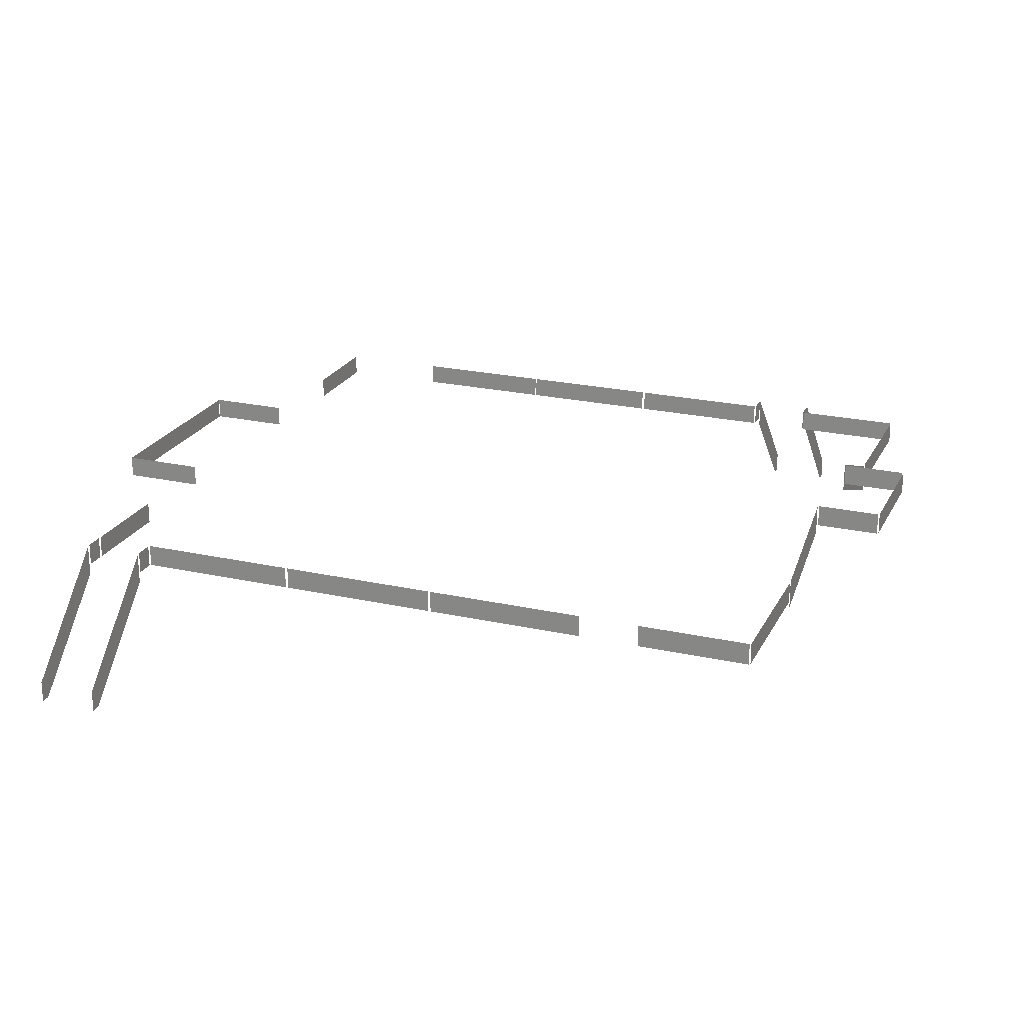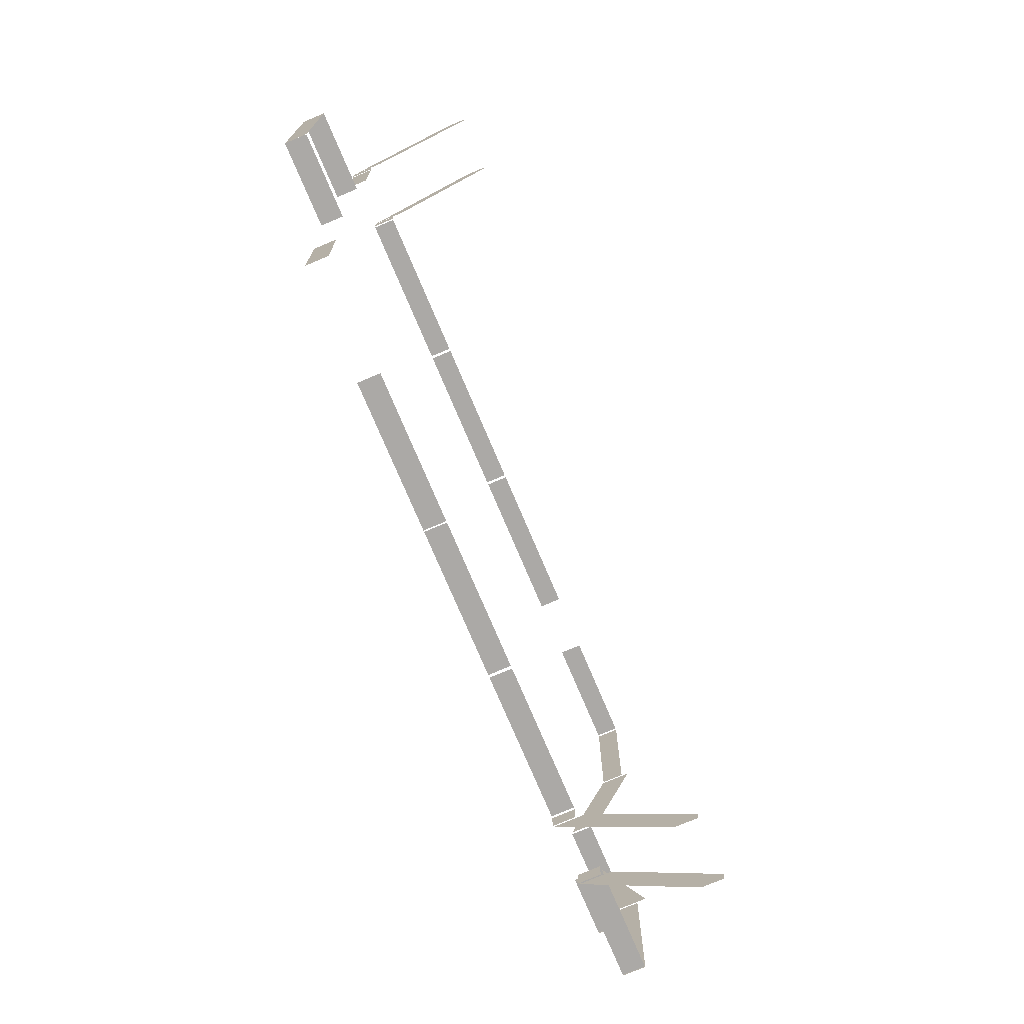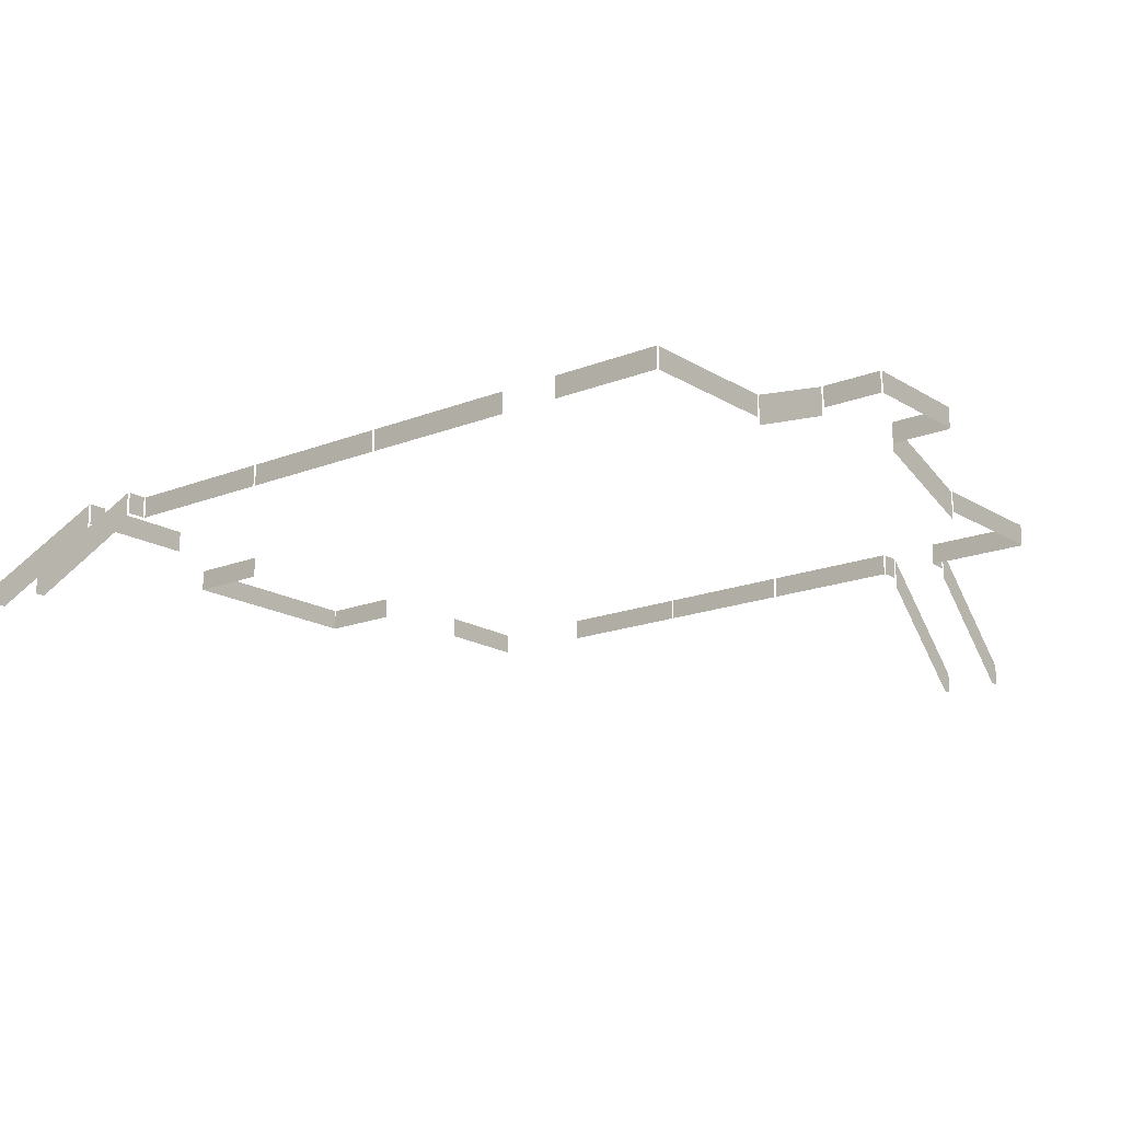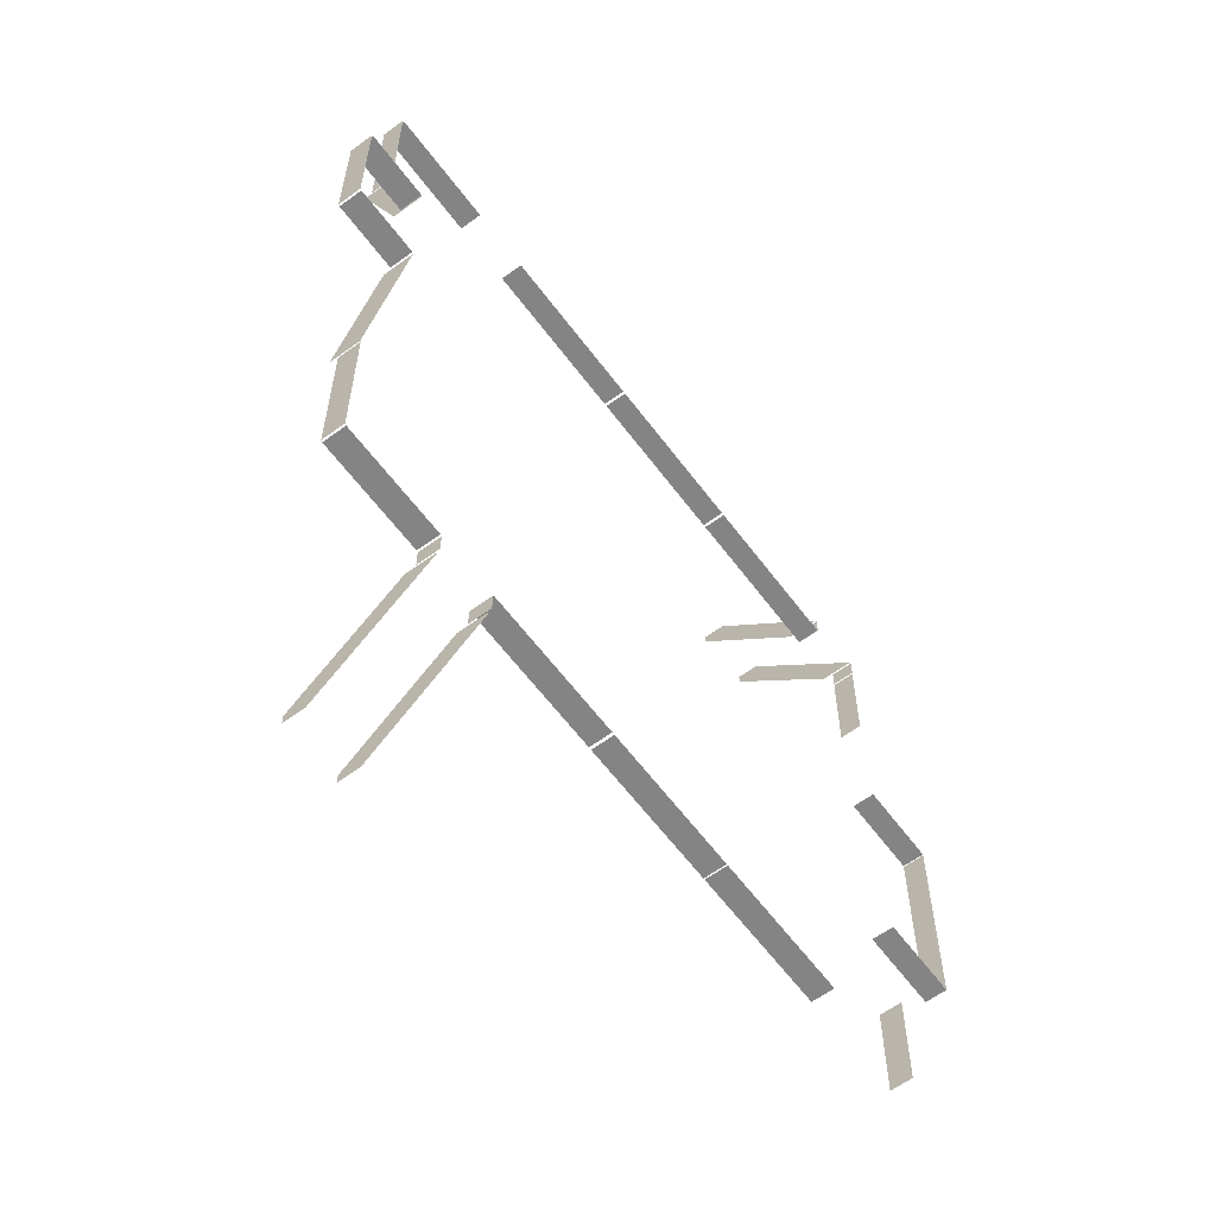
<metadata>
{"format":"obj","ext":"obj","renderer":"f3d","projection":"perspective","resolution":1024,"background":"white","views":[{"elev":22.7,"azim":21.0,"up":"+Y"},{"elev":-75.5,"azim":-67.0,"up":"+Z"},{"elev":-17.0,"azim":38.9,"up":"+Y"},{"elev":-61.5,"azim":126.7,"up":"+Z"}]}
</metadata>
<code>
g tokyo_3018_border_mesh
v 10.19 5 14.87
v 10.19 6 14.87
v 2.914 6 14.87
v 2.914 5 14.87
v 17.52 5 14.87
v 17.52 6 14.87
v 10.31 6 14.87
v 10.31 5 14.87
v 24.91 5 14.87
v 24.91 6 14.87
v 17.64 6 14.87
v 17.64 5 14.87
v 32.81 5 14.87
v 32.81 6 14.87
v 27.71 6 14.87
v 27.71 5 14.87
v 32.87 5 7.944
v 32.87 6 7.944
v 32.87 6 14.81
v 32.87 5 14.81
v 11.75 5 -14.88
v 11.75 6 -14.88
v 5.182 6 -14.88
v 5.182 5 -14.88
v 18.37 5 -14.88
v 18.37 6 -14.88
v 11.81 6 -14.88
v 11.81 5 -14.88
v 25.06 5 -14.88
v 25.06 6 -14.88
v 18.5 6 -14.88
v 18.5 5 -14.88
v 32.81 5 -14.88
v 32.81 6 -14.88
v 27.93 6 -14.88
v 27.93 5 -14.88
v 32.87 5 -8.191
v 32.87 6 -8.191
v 32.87 6 -14.81
v 32.87 5 -14.81
v 0.1335 5 -10.2
v 0.1335 6 -10.2
v 0.1335 6 -14.81
v 0.1335 5 -14.81
v 0.1335 5 14.81
v 0.1335 6 14.81
v 0.1335 6 10.19
v 0.1335 5 10.19
v -0.1232 5 4.875
v -0.1232 6 4.875
v -3.937 6 4.875
v -3.937 5 4.875
v -3.937 5 -4.877
v -3.937 6 -4.877
v -3.937 6 4.812
v -3.937 5 4.812
v -0.1232 5 -4.937
v -0.1232 6 -4.937
v -3.937 6 -4.937
v -3.937 5 -4.937
v 25.12 5 -14.94
v 25.12 6 -14.94
v 25.12 6 -15.81
v 25.12 5 -15.81
v 27.87 5 -14.94
v 27.87 6 -14.94
v 27.87 6 -15.81
v 27.87 5 -15.81
v 25.12 0.241 -20.12
v 25.12 0.9395 -20.83
v 25.12 -0.04055 -20.83
v 25.12 -0.04055 -20.39
v 25.12 4.522 -15.94
v 25.12 5.954 -15.94
v 25.12 0.9395 -20.83
v 25.12 0.241 -20.12
v 27.87 0.241 -20.12
v 27.87 0.9395 -20.83
v 27.87 -0.04055 -20.83
v 27.87 -0.04055 -20.39
v 27.87 4.522 -15.94
v 27.87 5.954 -15.94
v 27.87 0.9395 -20.83
v 27.87 0.241 -20.12
v 32.88 6.542 -2.943
v 32.88 7.891 -2.943
v 32.88 5.956 -8.064
v 32.88 4.608 -8.064
v 35.81 6.9 -2.879
v 35.81 7.9 -2.879
v 32.94 7.9 -2.879
v 32.94 6.9 -2.879
v 35.81 6.9 2.874
v 35.81 7.9 2.874
v 32.94 7.9 2.874
v 32.94 6.9 2.874
v 35.87 6.9 -2.816
v 35.87 7.9 -2.816
v 35.87 7.9 2.81
v 35.87 6.9 2.81
v 32.88 6.523 2.937
v 32.88 7.871 2.937
v 32.88 6.028 7.818
v 32.88 4.679 7.818
v 0.1174 5 15.81
v 0.1174 6 15.81
v 0.1174 6 14.94
v 0.1174 5 14.94
v 2.862 5 15.81
v 2.862 6 15.81
v 2.862 6 14.94
v 2.862 5 14.94
v 2.862 0.241 20.11
v 2.862 0.9395 20.83
v 2.862 -0.04054 20.83
v 2.862 -0.04054 20.39
v 2.862 4.522 15.93
v 2.862 5.954 15.93
v 2.862 0.9395 20.83
v 2.862 0.241 20.11
v 0.1174 0.241 20.11
v 0.1174 0.9395 20.83
v 0.1174 -0.04054 20.83
v 0.1174 -0.04054 20.39
v 0.1174 4.522 15.93
v 0.1174 5.954 15.93
v 0.1174 0.9395 20.83
v 0.1174 0.241 20.11
g tokyo_3018_border_mesh_0
f 3 2 1
f 4 3 1
f 7 6 5
f 8 7 5
f 11 10 9
f 12 11 9
f 15 14 13
f 16 15 13
f 19 18 17
f 20 19 17
f 23 22 21
f 24 23 21
f 27 26 25
f 28 27 25
f 31 30 29
f 32 31 29
f 35 34 33
f 36 35 33
f 39 38 37
f 40 39 37
f 43 42 41
f 44 43 41
f 47 46 45
f 48 47 45
f 51 50 49
f 52 51 49
f 55 54 53
f 56 55 53
f 59 58 57
f 60 59 57
f 63 62 61
f 64 63 61
f 67 66 65
f 68 67 65
f 71 70 69
f 72 71 69
f 75 74 73
f 76 75 73
f 79 78 77
f 80 79 77
f 83 82 81
f 84 83 81
f 87 86 85
f 88 87 85
f 91 90 89
f 92 91 89
f 95 94 93
f 96 95 93
f 99 98 97
f 100 99 97
f 103 102 101
f 104 103 101
f 107 106 105
f 108 107 105
f 111 110 109
f 112 111 109
f 115 114 113
f 116 115 113
f 119 118 117
f 120 119 117
f 123 122 121
f 124 123 121
f 127 126 125
f 128 127 125

</code>
